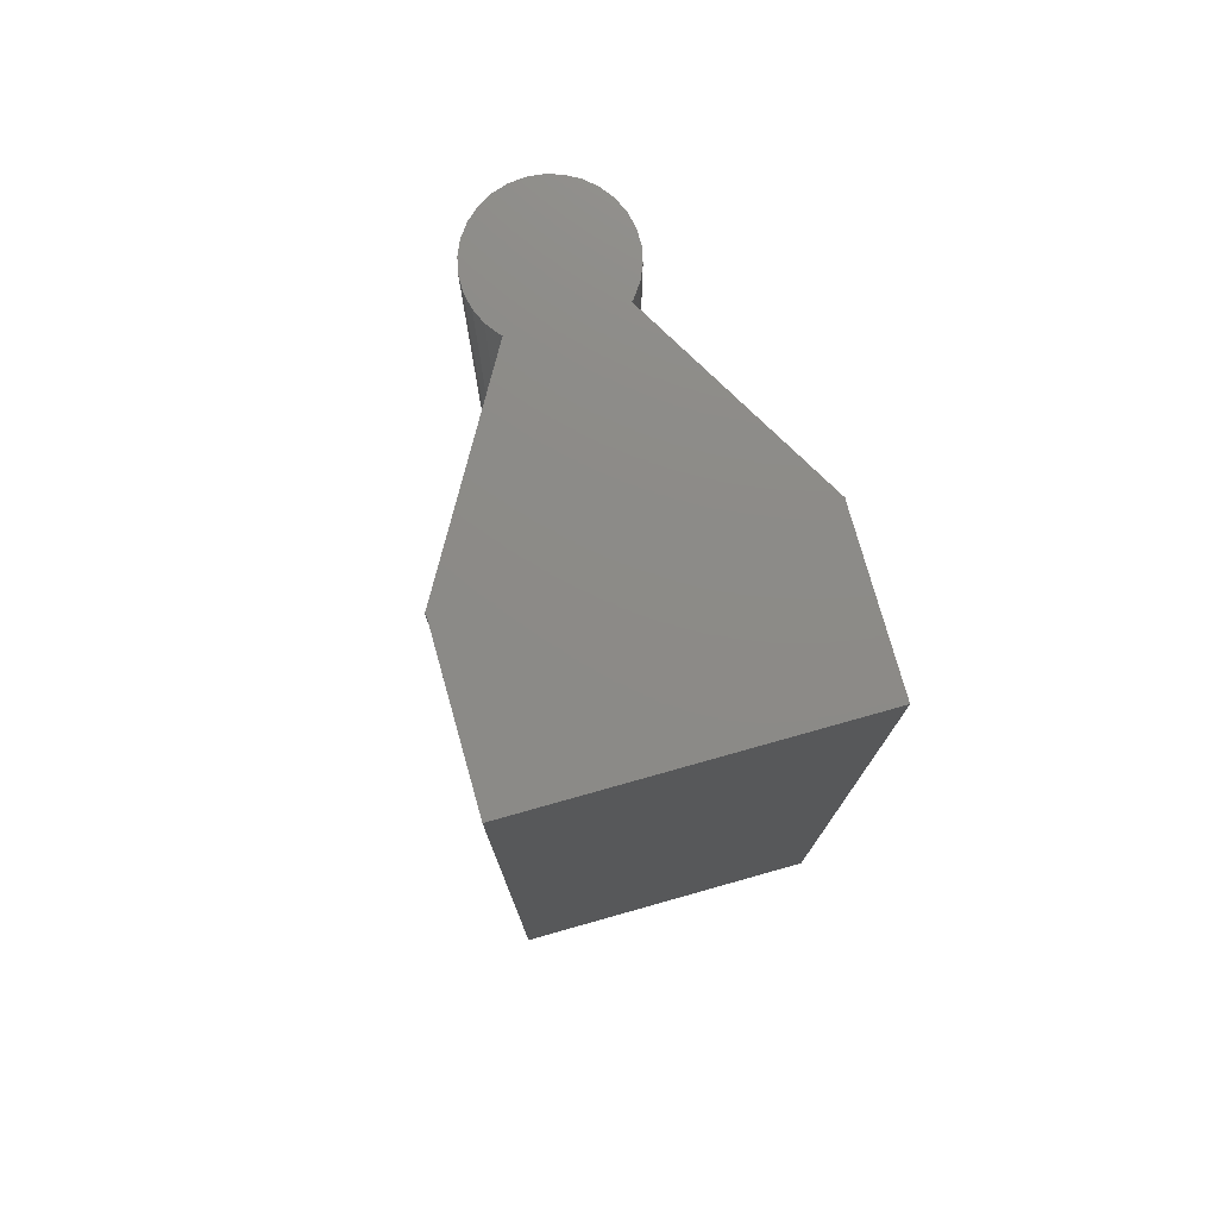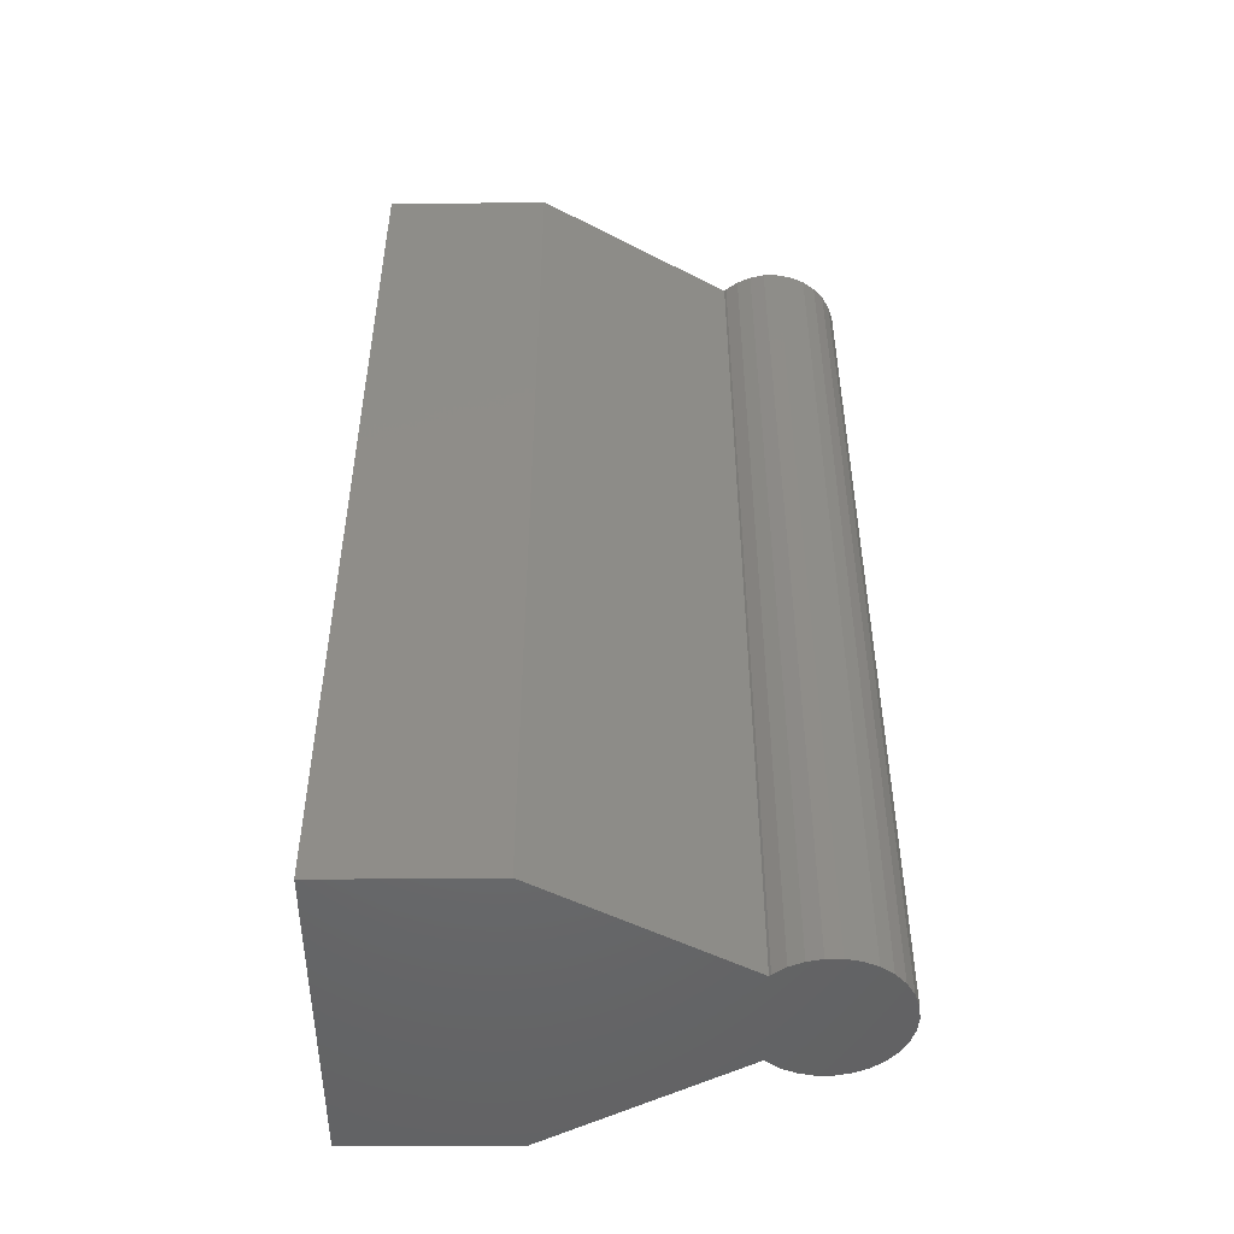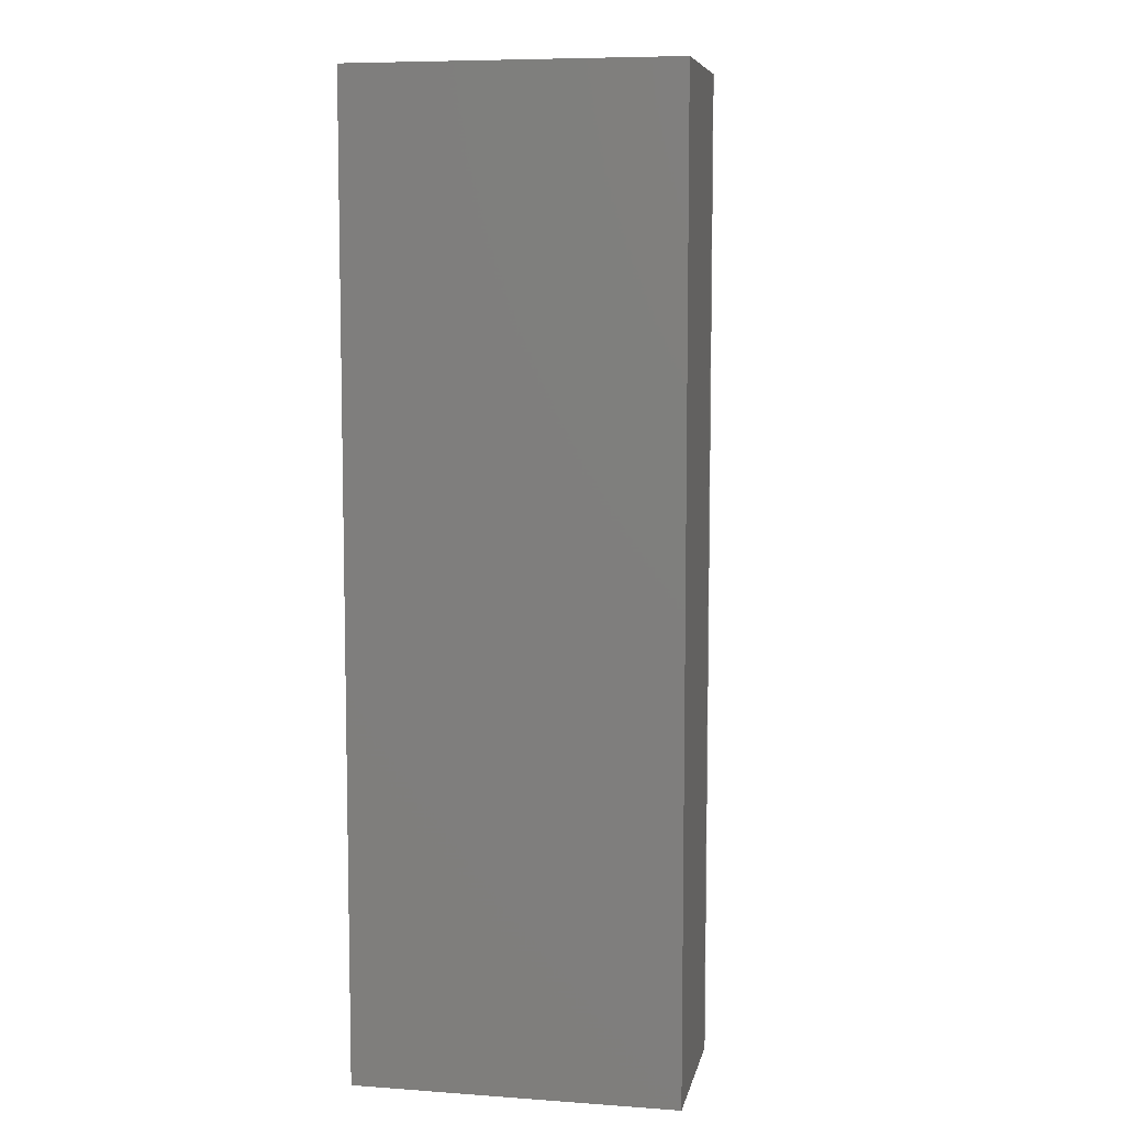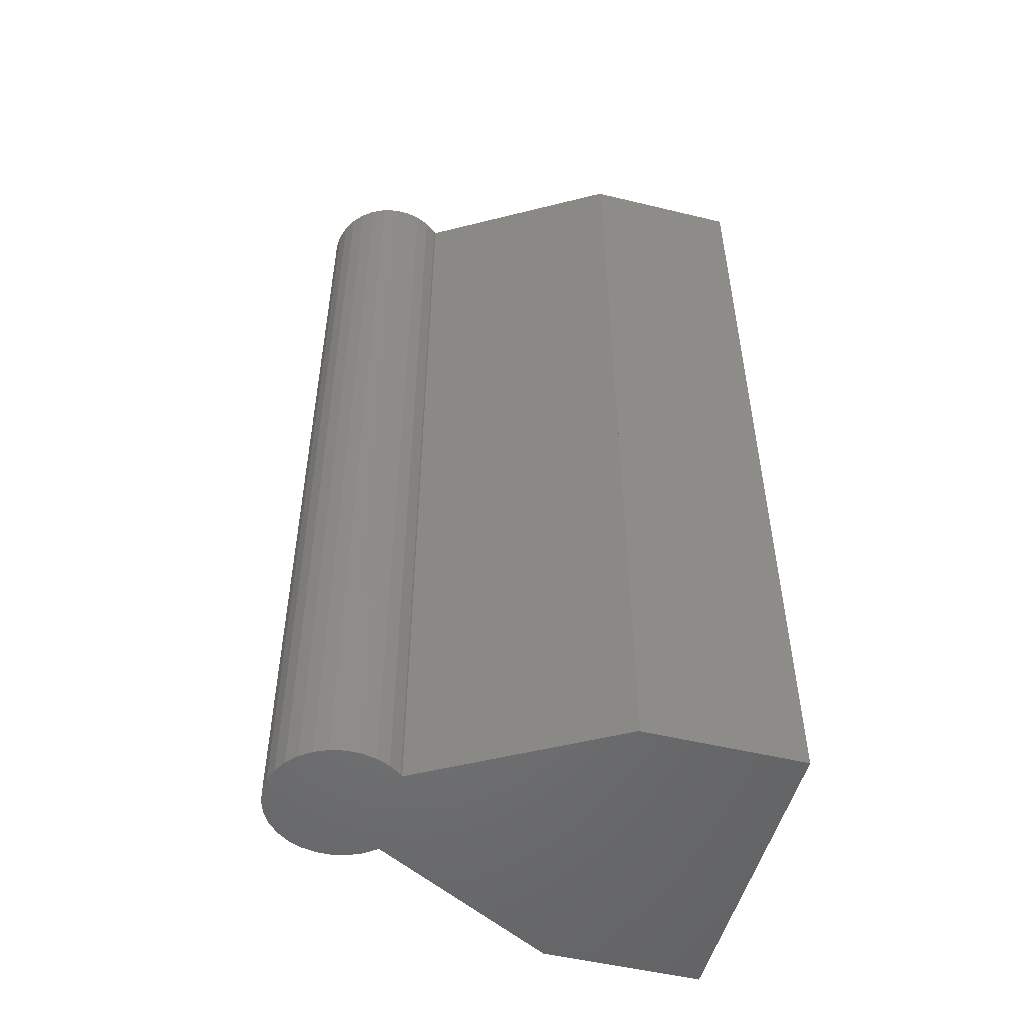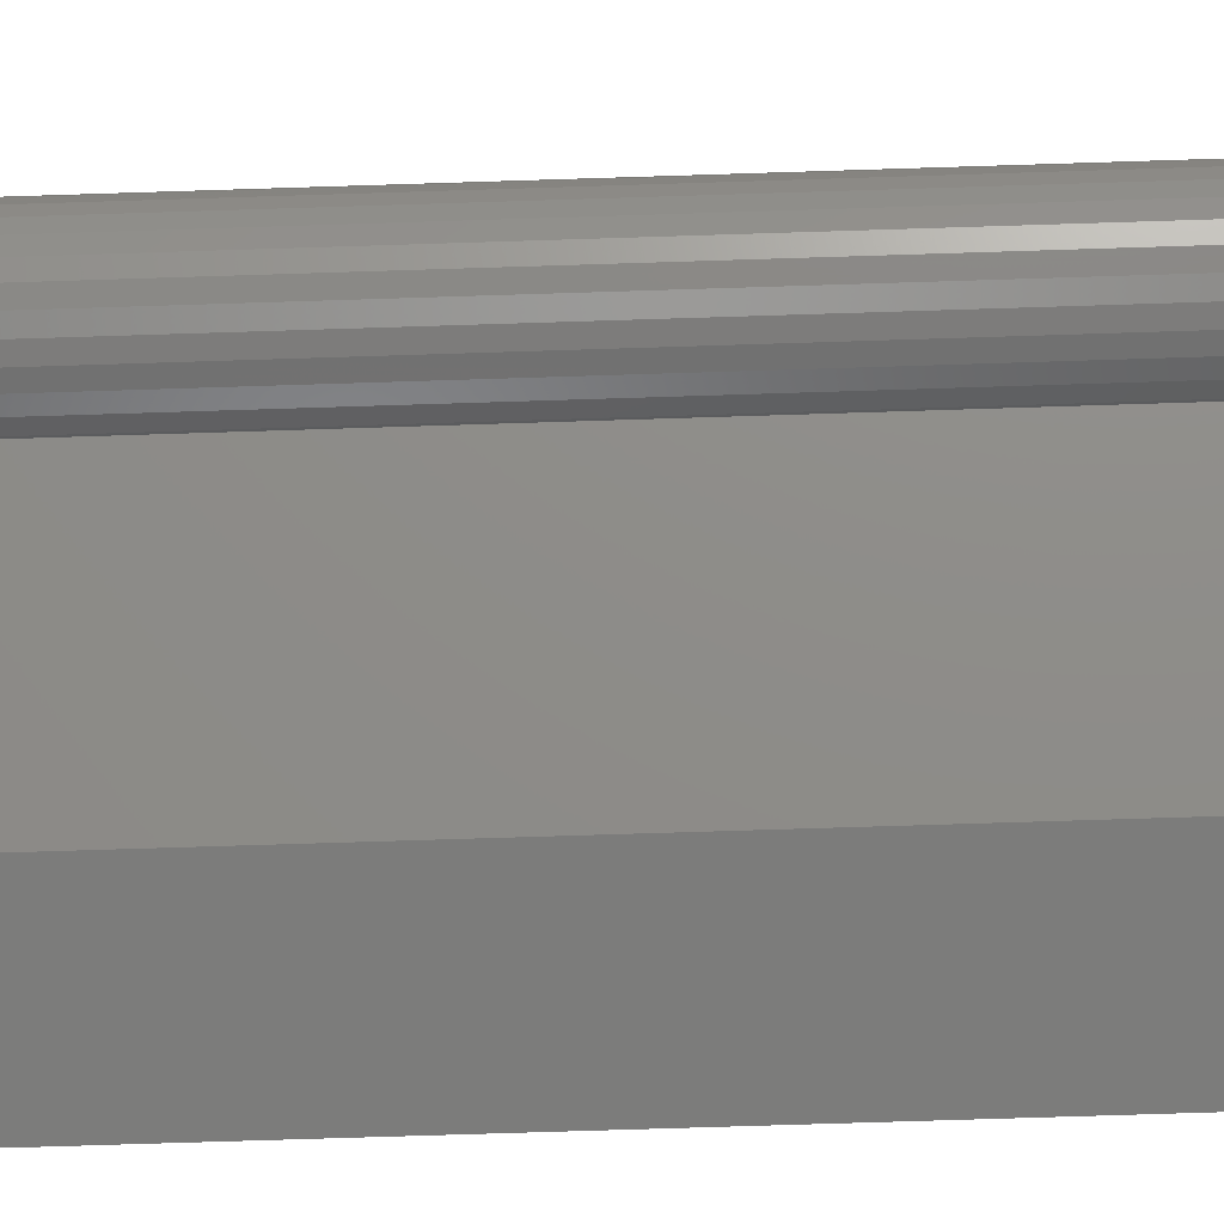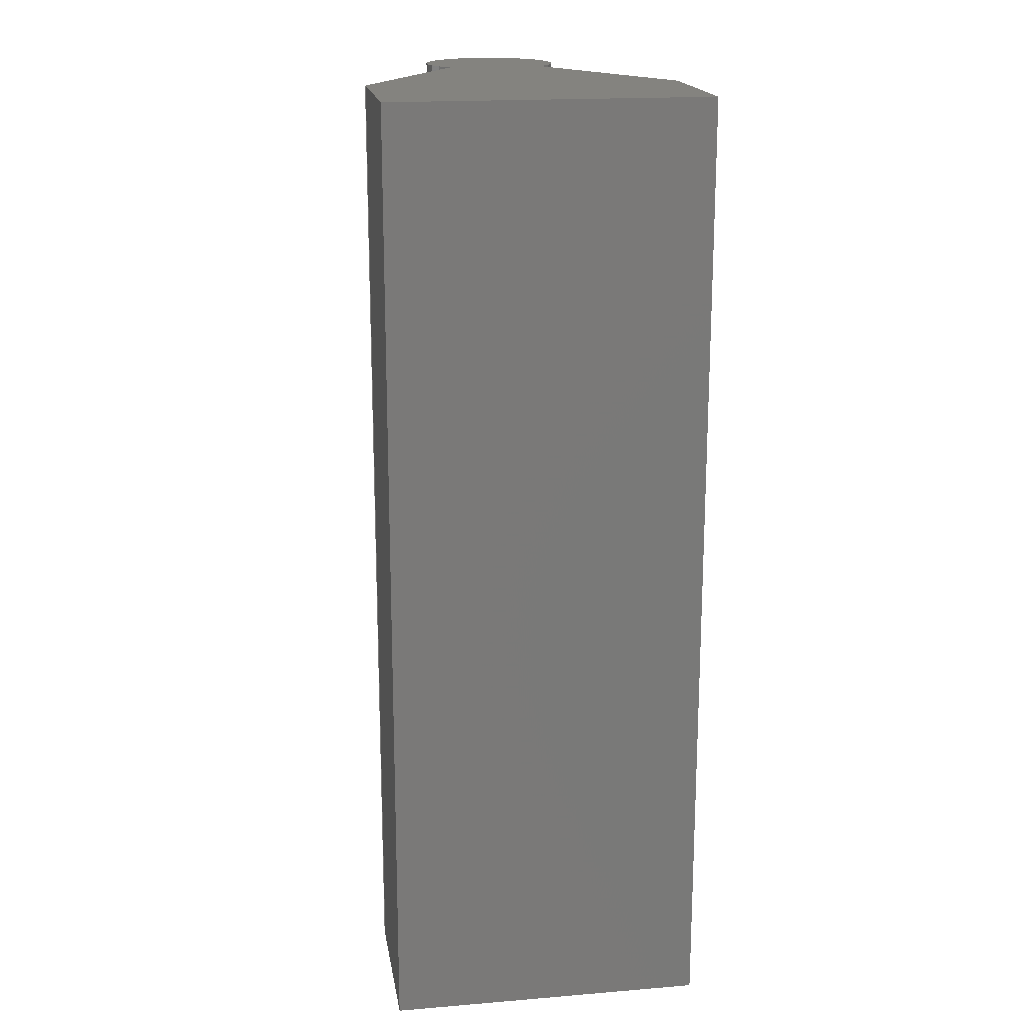
<metadata>
{"format":"stl","ext":"stl","renderer":"f3d","projection":"perspective","resolution":1024,"background":"white","views":[{"elev":76.8,"azim":-105.7,"up":"+Z"},{"elev":-49.4,"azim":0.3,"up":"+Z"},{"elev":7.6,"azim":-78.7,"up":"+Z"},{"elev":-51.3,"azim":165.3,"up":"+Z"},{"elev":-75.7,"azim":91.8,"up":"+Y"},{"elev":18.0,"azim":-99.1,"up":"+Z"}]}
</metadata>
<code>
# stl→obj: 62 verts, 120 faces
v -2.5 -5 -15
v -2.5 5 15
v -2.5 5 -15
v -2.5 -5 15
v 2.5 -5 15
v 2.5 5 15
v 12.15 0.4574 15
v 12.15 -0.4574 15
v 12.2 0 15
v 12.01 0.8948 15
v 12.01 -0.8948 15
v 11.78 1.293 15
v 11.78 -1.293 15
v 11.47 1.635 15
v 11.47 -1.635 15
v 11.1 1.905 15
v 11.1 -1.905 15
v 10.68 2.092 15
v 10.68 -2.092 15
v 10.23 2.188 15
v 10.23 -2.188 15
v 9.77 2.188 15
v 9.77 -2.188 15
v 9.32 2.092 15
v 9.32 -2.092 15
v 8.473 1.574 15
v 8.9 1.905 15
v 8.528 1.635 15
v 8.473 -1.574 15
v 8.9 -1.905 15
v 8.528 -1.635 15
v 2.5 5.023 15
v 2.5 -5.023 15
v 2.5 5 -15
v 12.15 -0.4574 -15
v 12.15 0.4574 -15
v 12.2 0 -15
v 12.01 -0.8948 -15
v 12.01 0.8948 -15
v 11.78 -1.293 -15
v 11.78 1.293 -15
v 11.47 -1.635 -15
v 11.47 1.635 -15
v 11.1 -1.905 -15
v 11.1 1.905 -15
v 10.68 -2.092 -15
v 10.68 2.092 -15
v 10.23 -2.188 -15
v 10.23 2.188 -15
v 9.77 -2.188 -15
v 9.77 2.188 -15
v 9.32 -2.092 -15
v 9.32 2.092 -15
v 8.473 -1.574 -15
v 8.9 -1.905 -15
v 8.528 -1.635 -15
v 8.473 1.574 -15
v 8.9 1.905 -15
v 8.528 1.635 -15
v 2.5 -5 -15
v 2.5 -5.023 -15
v 2.5 5.023 -15
f 1 2 3
f 2 1 4
f 2 5 6
f 5 2 4
f 7 8 9
f 10 8 7
f 10 11 8
f 12 11 10
f 12 13 11
f 14 13 12
f 14 15 13
f 16 15 14
f 16 17 15
f 18 17 16
f 18 19 17
f 20 19 18
f 20 21 19
f 22 21 20
f 22 23 21
f 24 23 22
f 24 25 23
f 26 24 27
f 24 26 25
f 26 27 28
f 29 25 26
f 25 29 30
f 30 29 31
f 6 26 32
f 26 6 29
f 5 29 6
f 29 5 33
f 34 2 6
f 2 34 3
f 35 36 37
f 38 36 35
f 38 39 36
f 40 39 38
f 40 41 39
f 42 41 40
f 42 43 41
f 44 43 42
f 44 45 43
f 46 45 44
f 46 47 45
f 48 47 46
f 48 49 47
f 50 49 48
f 50 51 49
f 52 51 50
f 52 53 51
f 54 52 55
f 52 54 53
f 54 55 56
f 57 53 54
f 53 57 58
f 58 57 59
f 54 34 57
f 60 54 61
f 54 60 34
f 1 34 60
f 34 1 3
f 57 34 62
f 1 5 4
f 5 1 60
f 34 32 62
f 32 34 6
f 61 5 60
f 5 61 33
f 57 32 26
f 32 57 62
f 61 29 33
f 29 61 54
f 9 36 7
f 36 9 37
f 49 22 20
f 22 49 51
f 50 21 23
f 21 50 48
f 12 43 14
f 43 12 41
f 7 39 10
f 39 7 36
f 58 28 27
f 28 58 59
f 51 24 22
f 24 51 53
f 13 38 11
f 38 13 40
f 10 41 12
f 41 10 39
f 45 18 16
f 18 45 47
f 47 20 18
f 20 47 49
f 43 16 14
f 16 43 45
f 57 28 59
f 28 57 26
f 53 27 24
f 27 53 58
f 48 19 21
f 19 48 46
f 44 15 17
f 15 44 42
f 15 40 13
f 40 15 42
f 11 35 8
f 35 11 38
f 8 37 9
f 37 8 35
f 56 30 31
f 30 56 55
f 56 29 54
f 29 56 31
f 46 17 19
f 17 46 44
f 52 23 25
f 23 52 50
f 55 25 30
f 25 55 52

</code>
